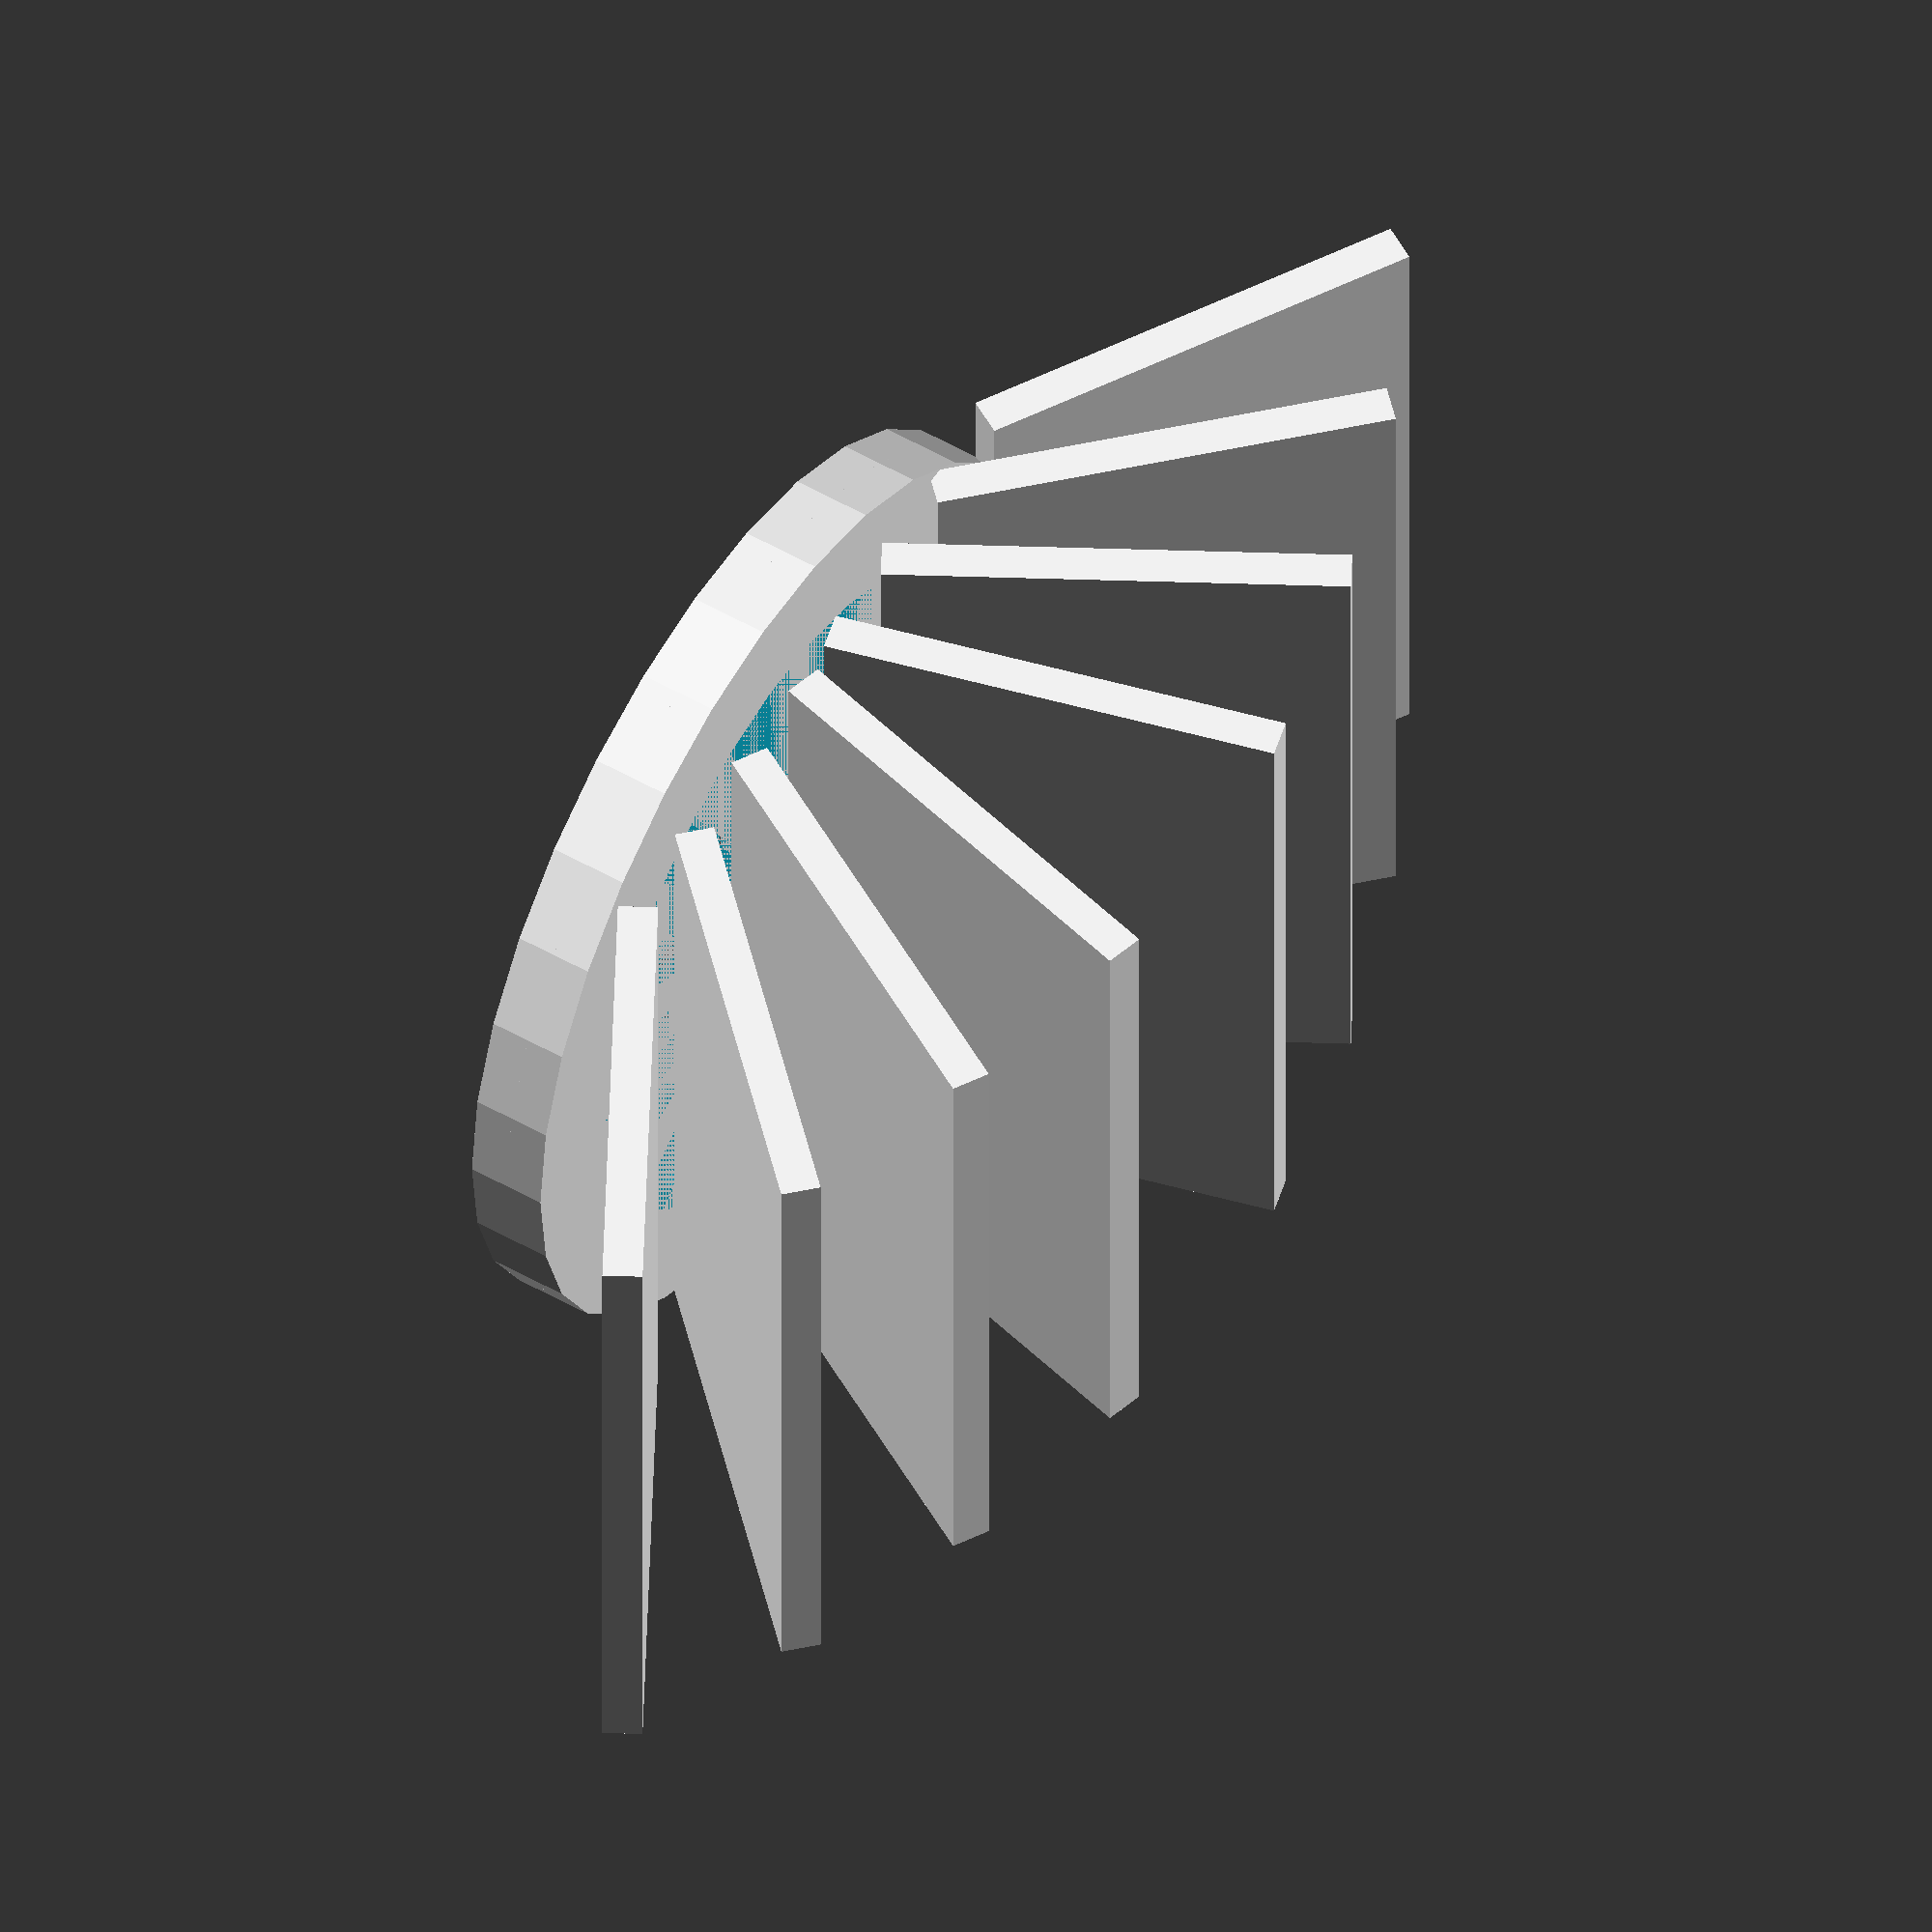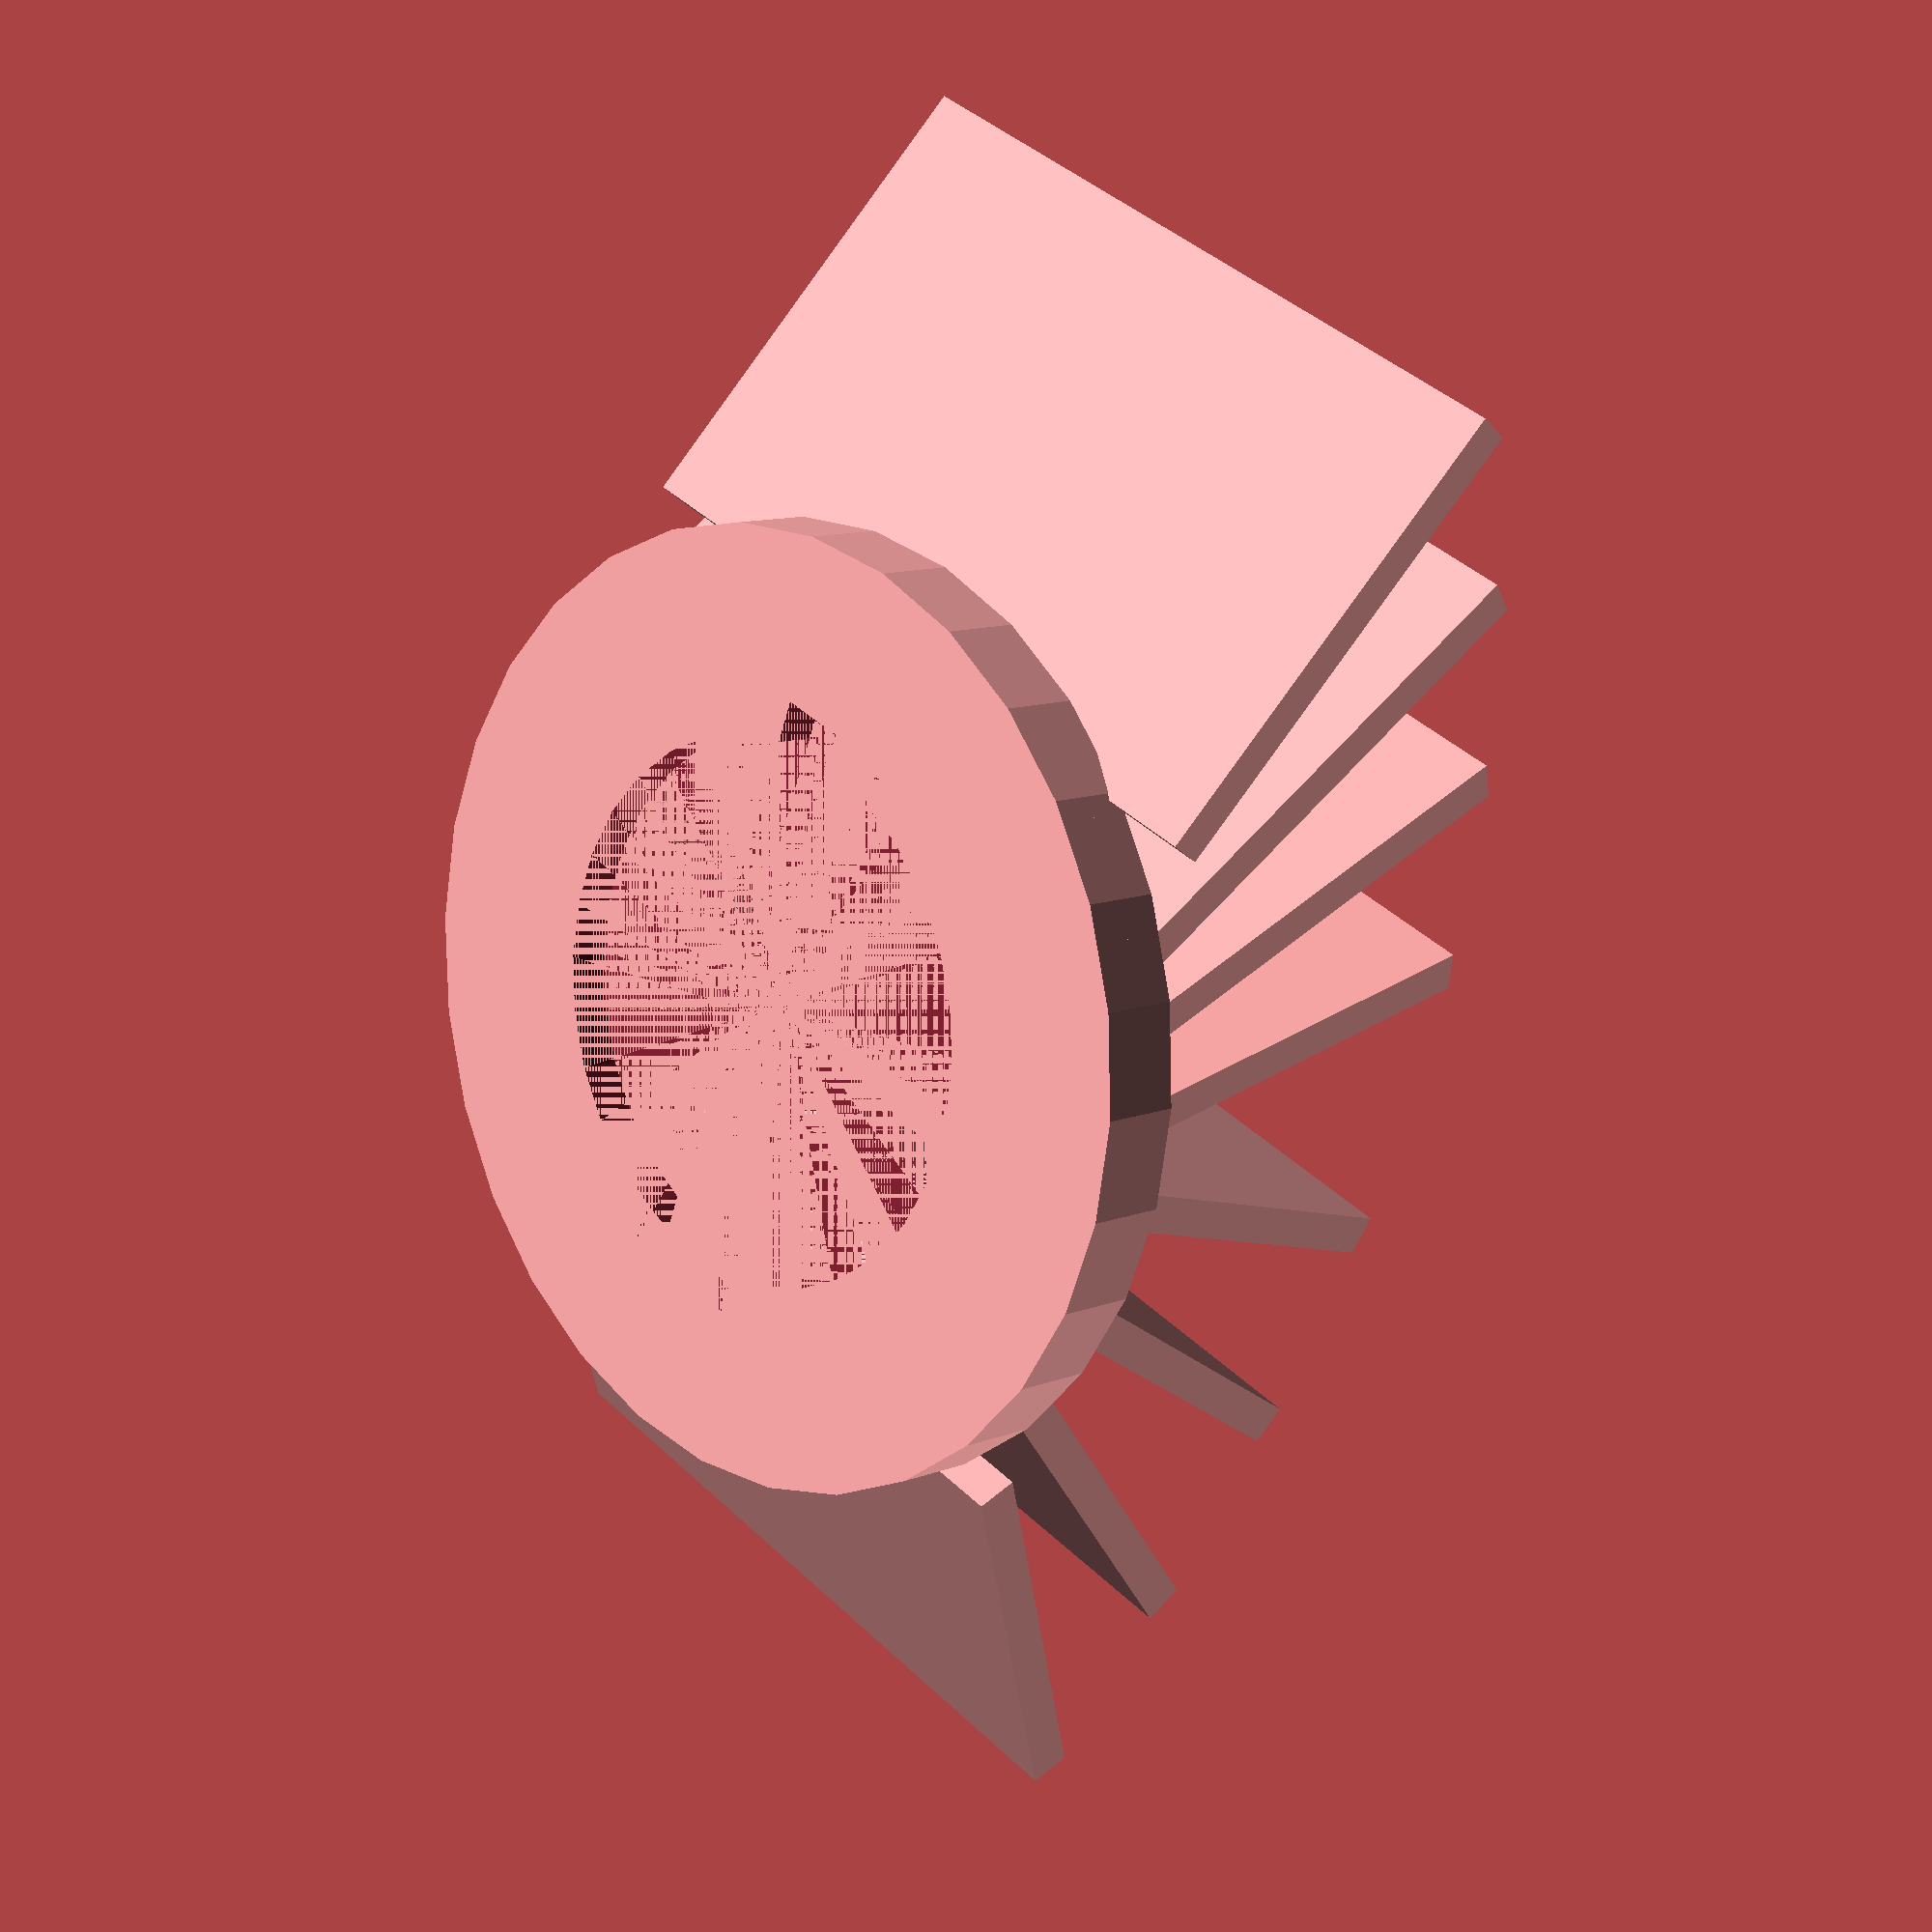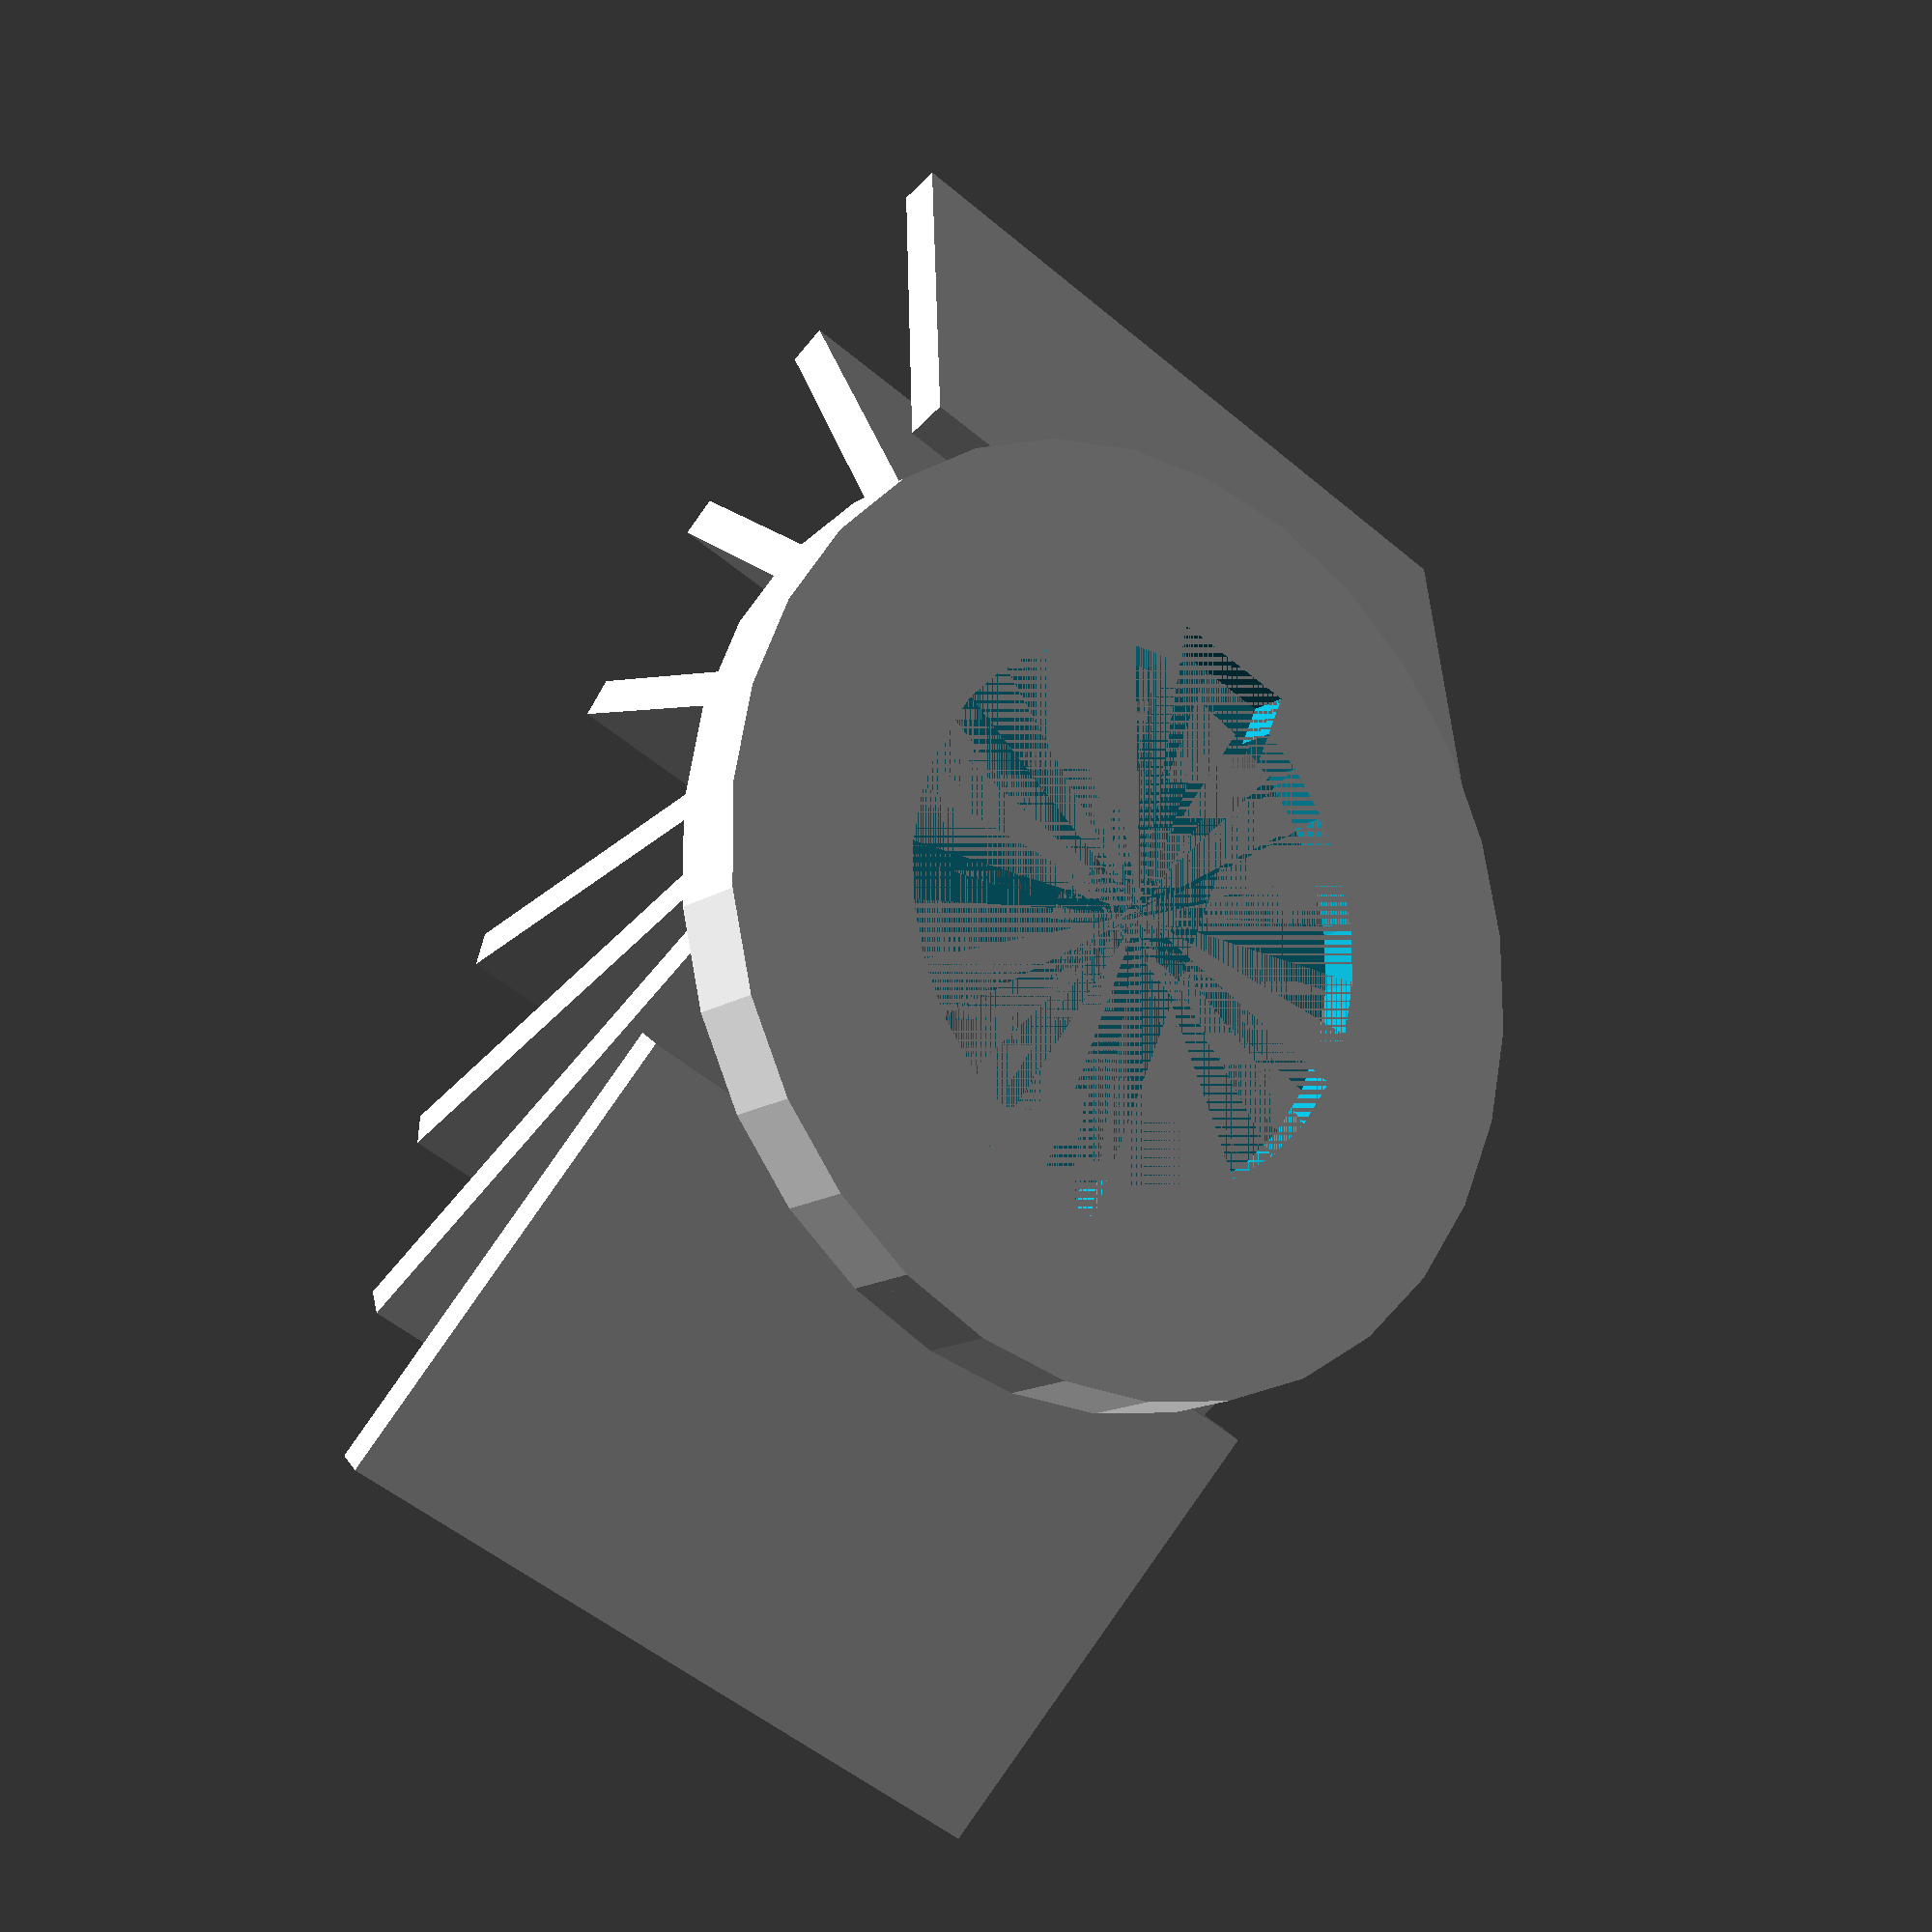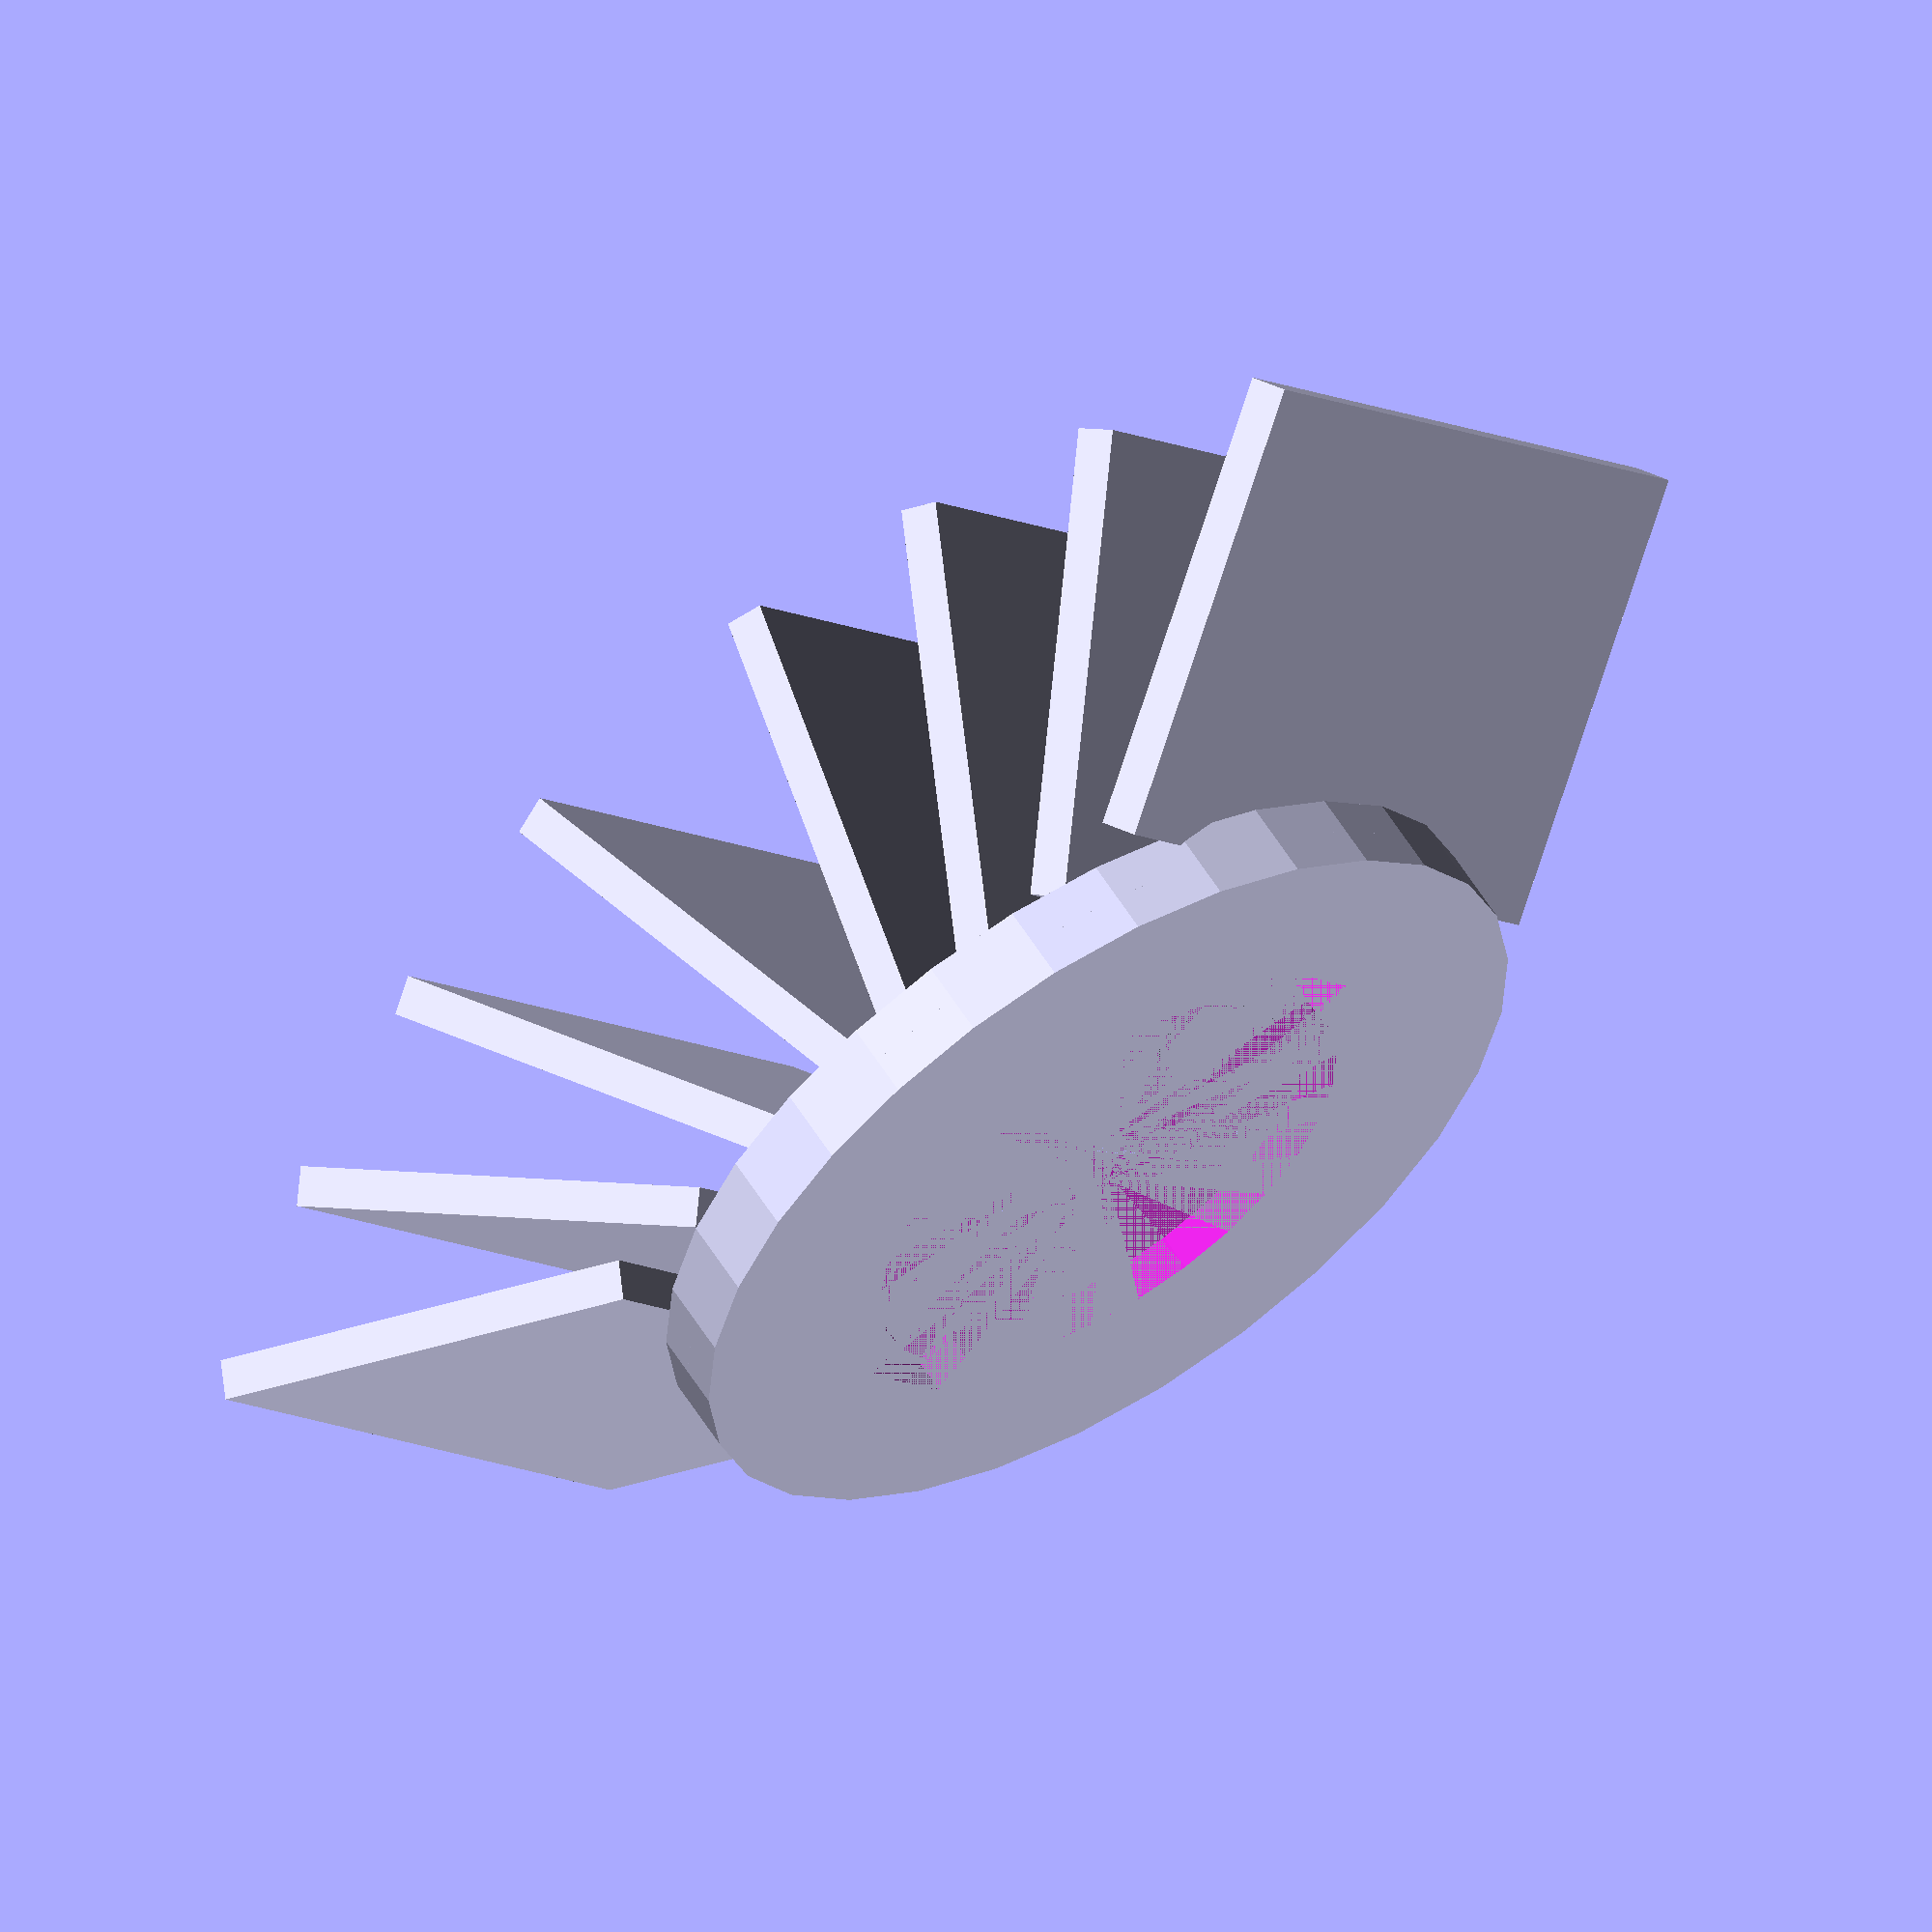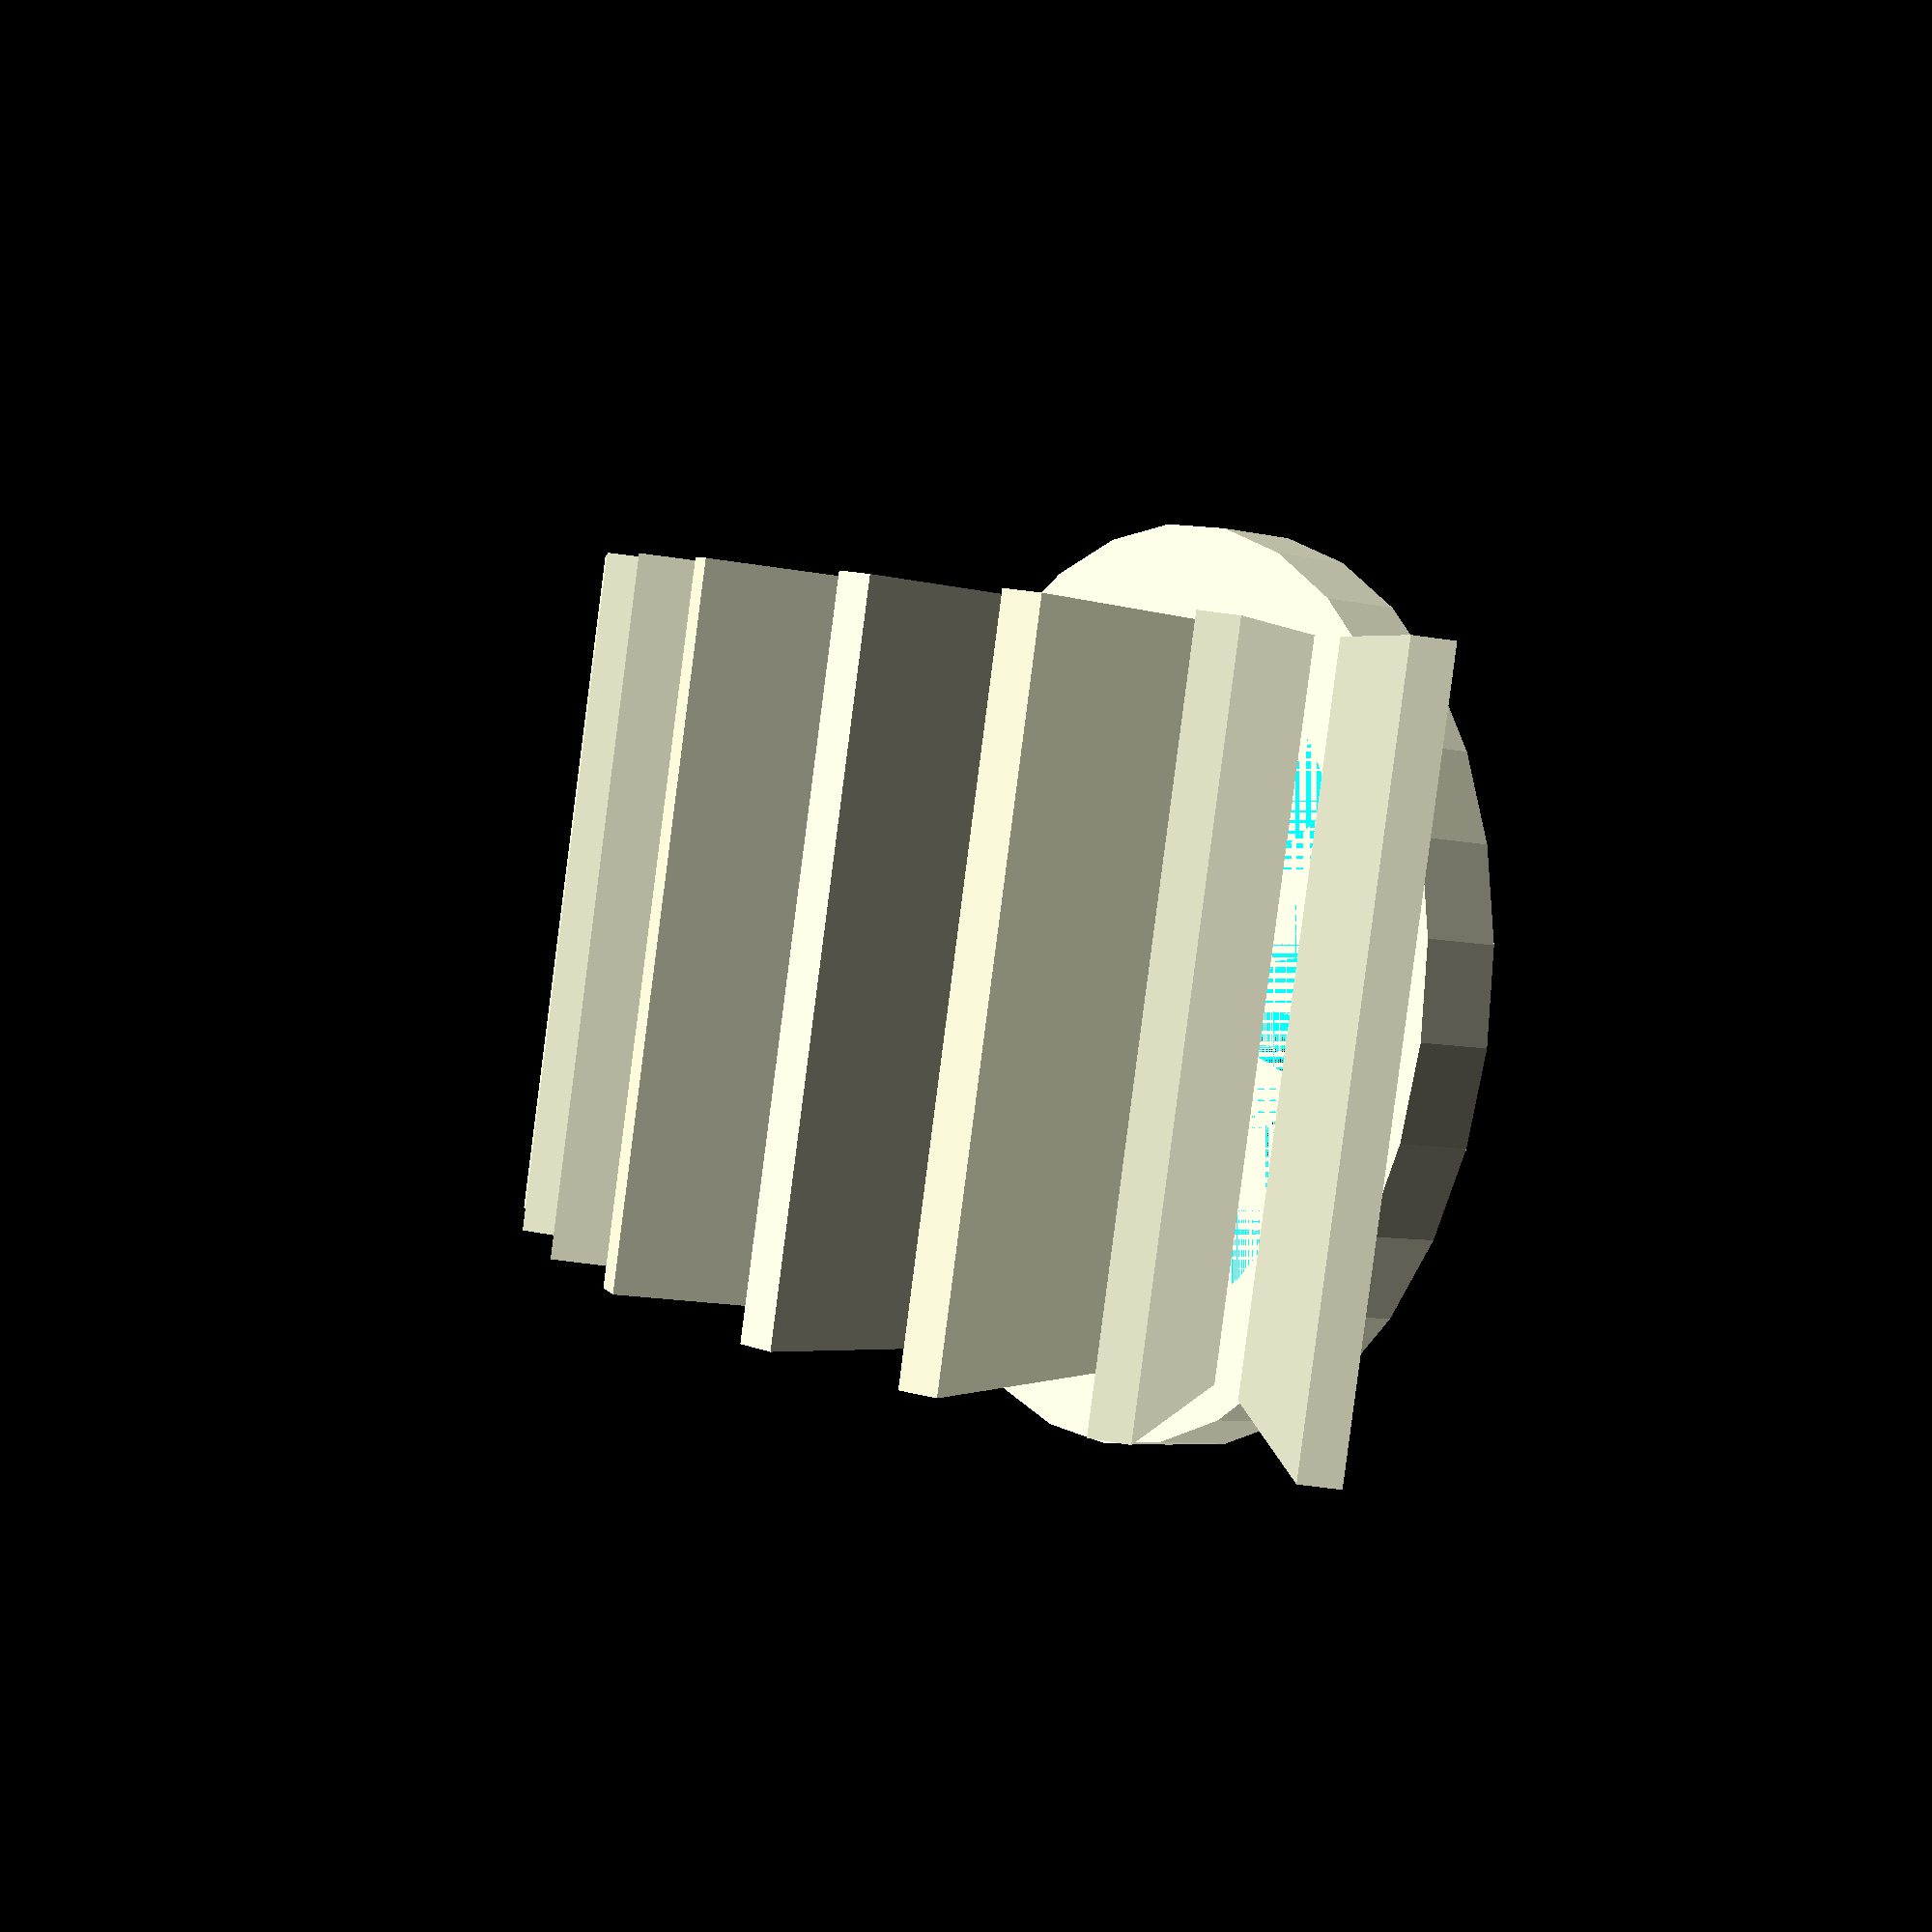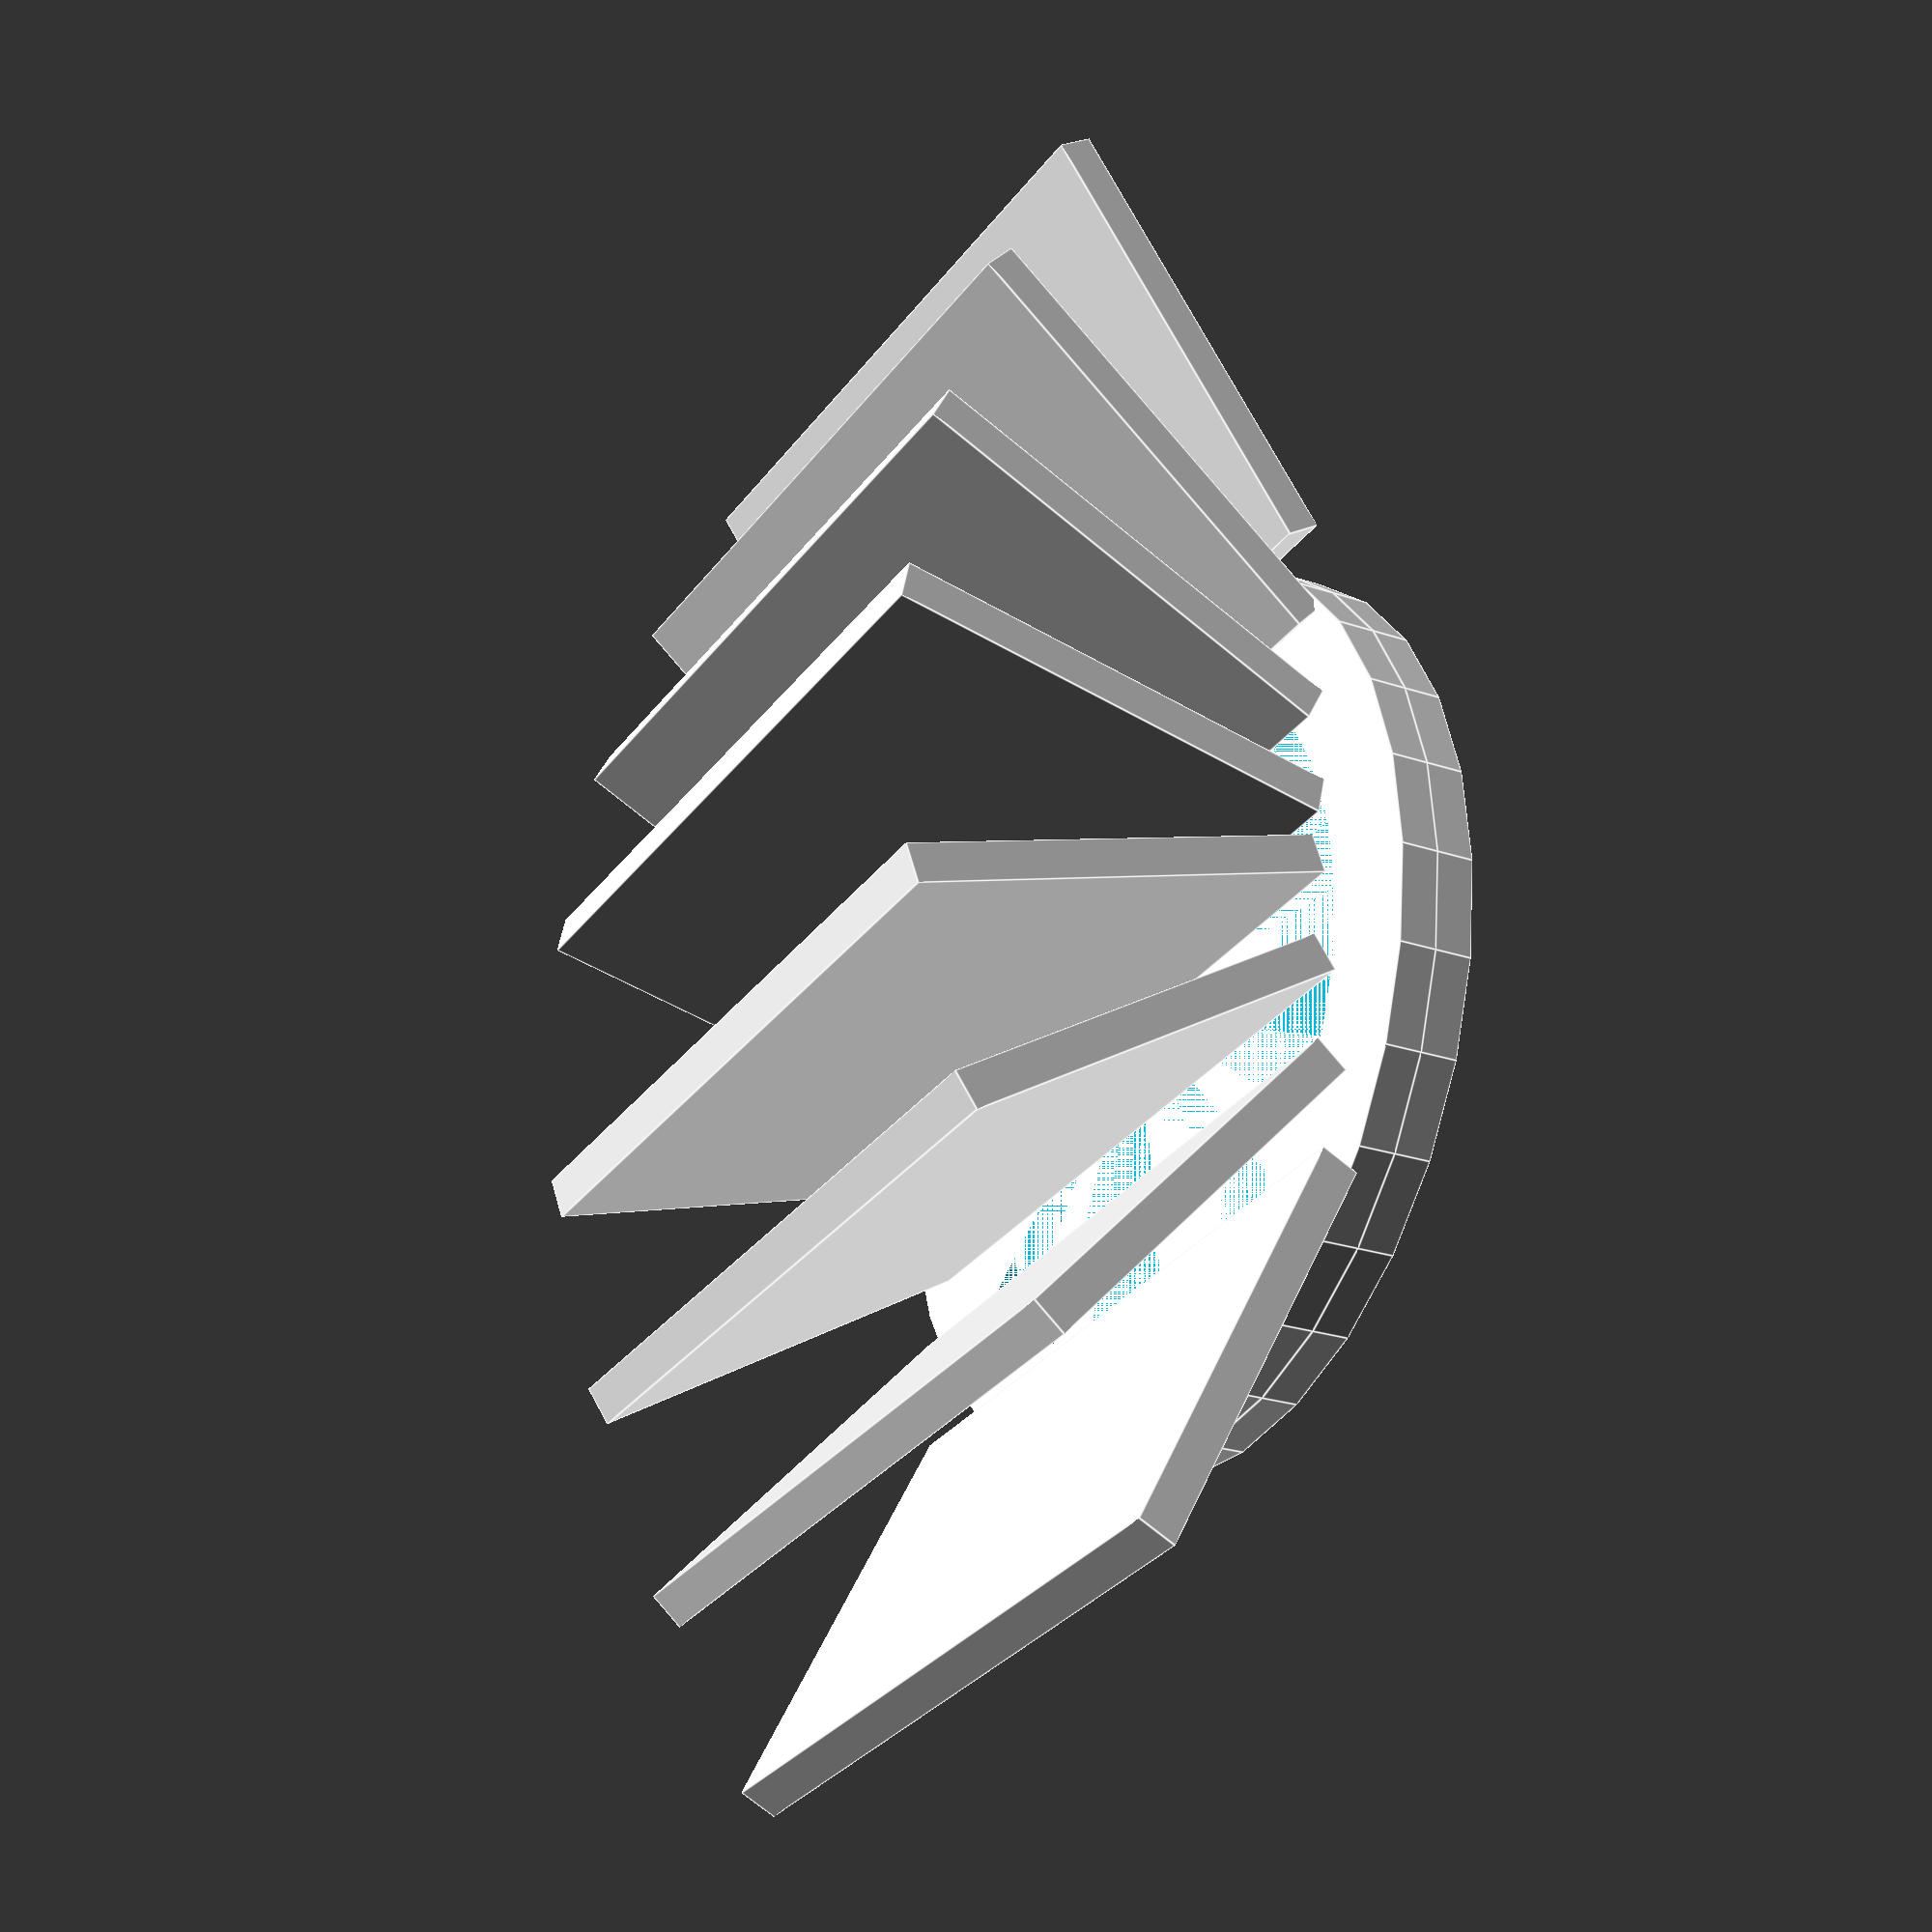
<openscad>
$materialThickness = 6;
$mountingRadiusHorn = 60;
$hornLength1400Hz = 70;
$hornThroatRadius1400Hz = 5;


module tube(height, outerRadius, innerRadius) {
    difference() {
        cylinder(h=height, r=outerRadius, center=true);
        cylinder(h=height, r=innerRadius, center=true);
    }
}


module DriverMountRST28F() {
    difference() {
        tube(height=$materialThickness, outerRadius=$mountingRadiusHorn+10, innerRadius=40);
        cube([90, 20, $materialThickness], center=true);
    }
}

module Horn() {
    tube(height=$materialThickness, outerRadius=$mountingRadiusHorn+10, innerRadius=53);
    
    translate([$hornThroatRadius1400Hz, -55, 6]) 
    rotate([0, 15, 0])
        cube([$materialThickness, 110, $hornLength1400Hz]);
    
    translate([$hornThroatRadius1400Hz+16, -55, 6])
    rotate([0, 30, 0])
        cube([$materialThickness, 110, $hornLength1400Hz]);
        
    translate([$hornThroatRadius1400Hz+32, -55, 6])
    rotate([0, 45, 0])
        cube([$materialThickness, 110, $hornLength1400Hz]);
    
    translate([$hornThroatRadius1400Hz+48, -55, 6])
    rotate([0, 60, 0])
        cube([$materialThickness, 110, $hornLength1400Hz]);
    
    translate([-($hornThroatRadius1400Hz), -55, 6])
    rotate([0, -15, 0])
        cube([$materialThickness, 110, $hornLength1400Hz]);
    
    translate([-($hornThroatRadius1400Hz+16), -55, 6])
    rotate([0, -30, 0])
        cube([$materialThickness, 110, $hornLength1400Hz]);
        
    translate([-($hornThroatRadius1400Hz+32), -55, 6])
    rotate([0, -45, 0])
        cube([$materialThickness, 110, $hornLength1400Hz]);
    
    translate([-($hornThroatRadius1400Hz+48), -55, 6])
    rotate([0, -60, 0])
        cube([$materialThickness, 110, $hornLength1400Hz]);
}


DriverMountRST28F();

translate([0, 0, 6]) Horn();
    

</openscad>
<views>
elev=308.2 azim=360.0 roll=301.9 proj=o view=wireframe
elev=349.6 azim=247.7 roll=225.0 proj=p view=solid
elev=194.9 azim=66.5 roll=36.7 proj=p view=wireframe
elev=300.4 azim=217.7 roll=148.2 proj=o view=solid
elev=7.9 azim=193.4 roll=56.3 proj=p view=solid
elev=203.7 azim=83.7 roll=120.0 proj=p view=edges
</views>
